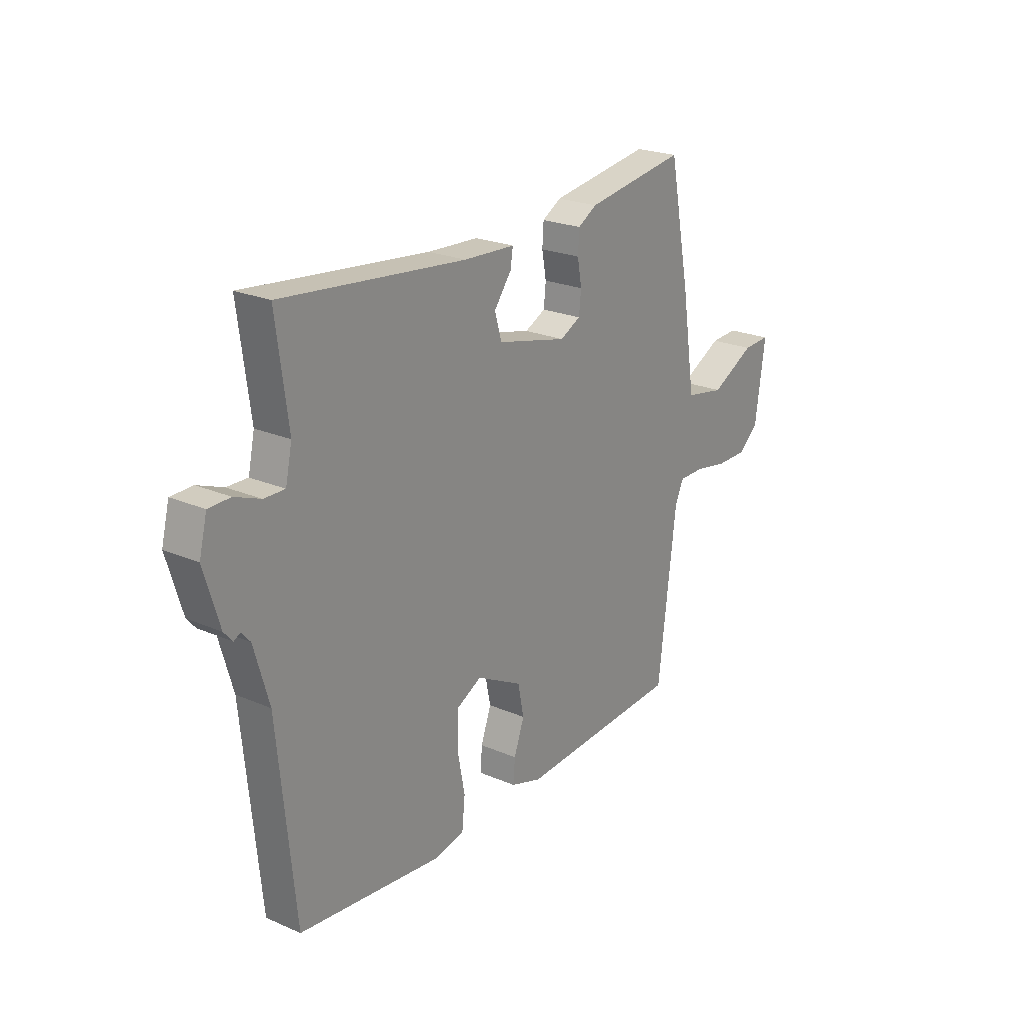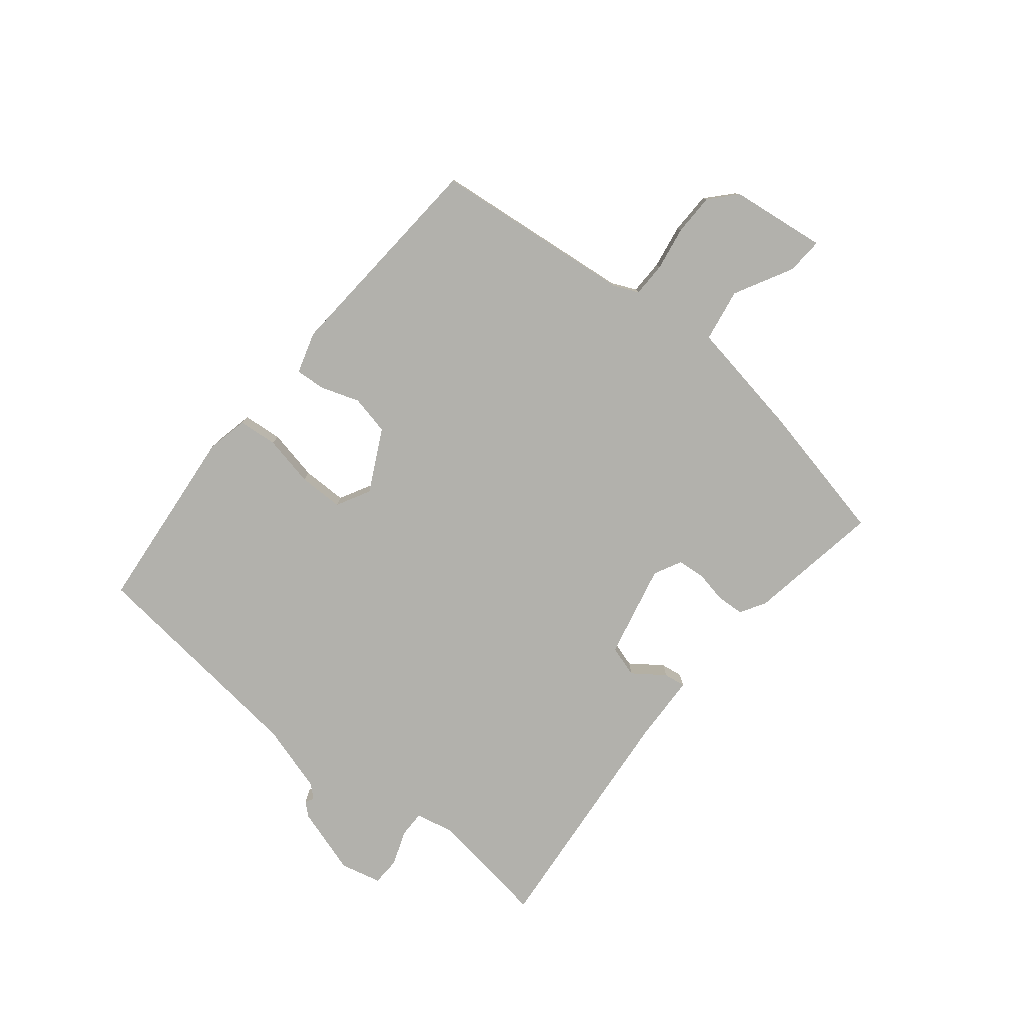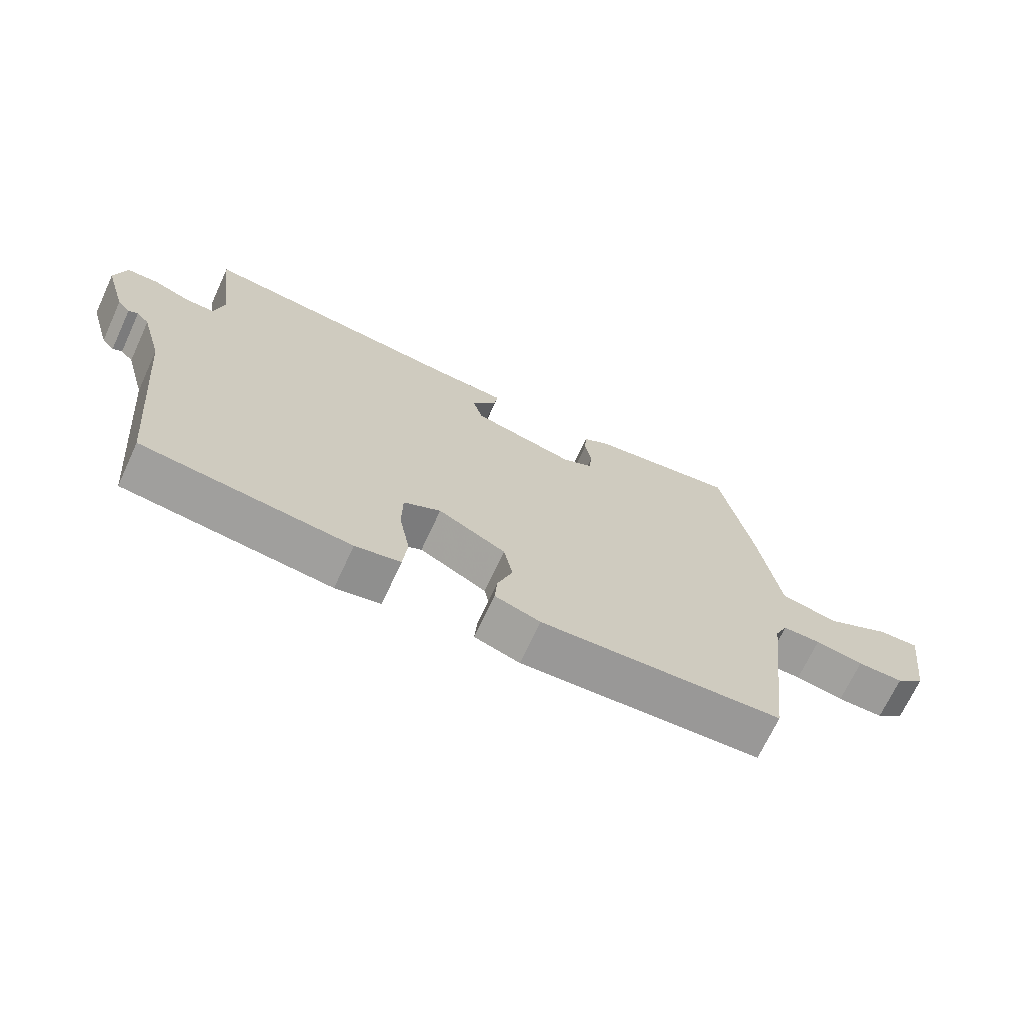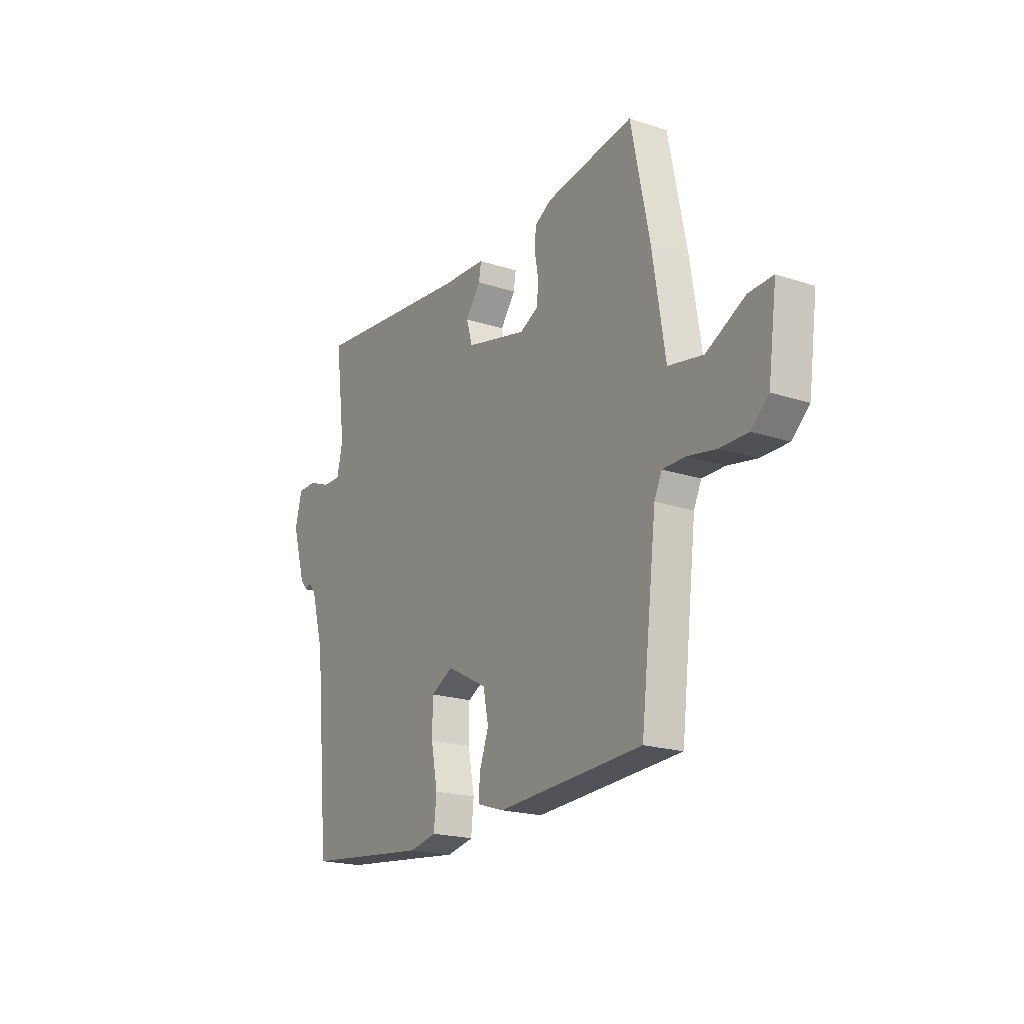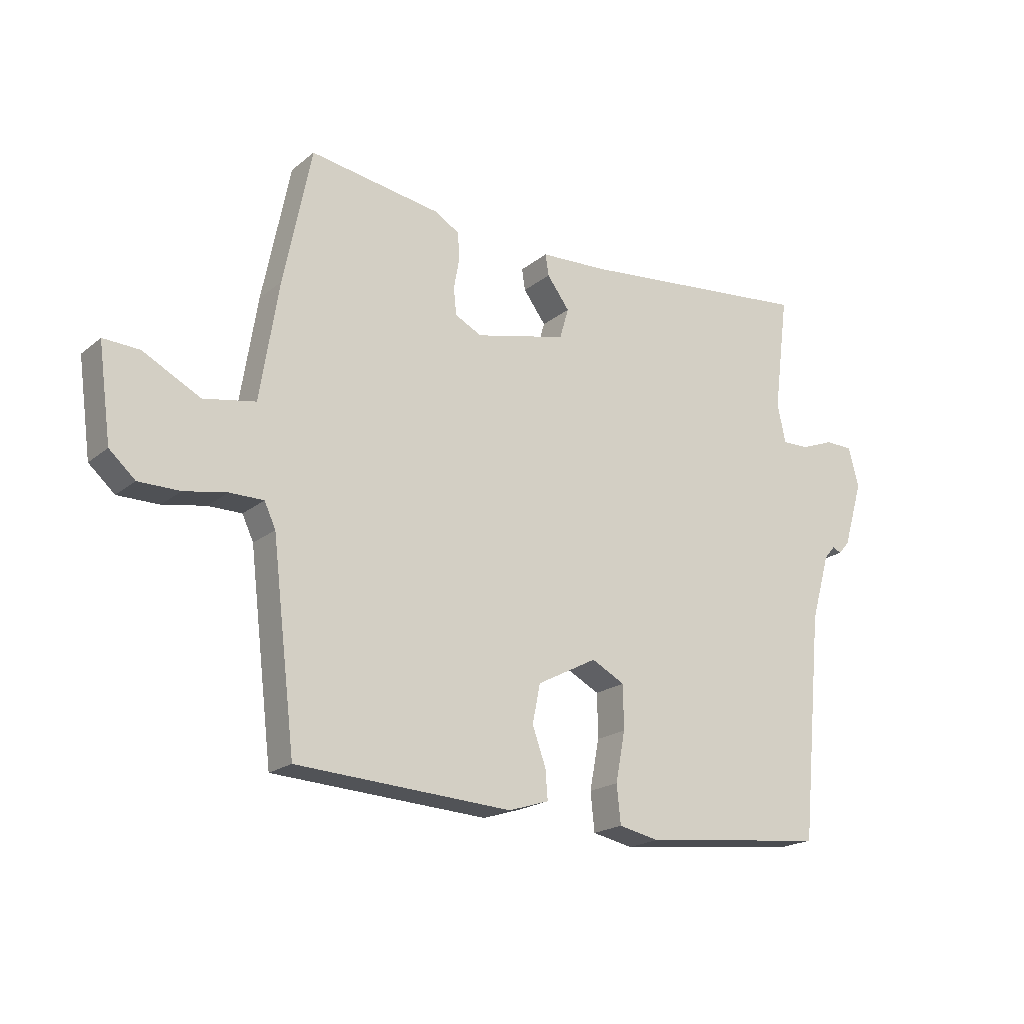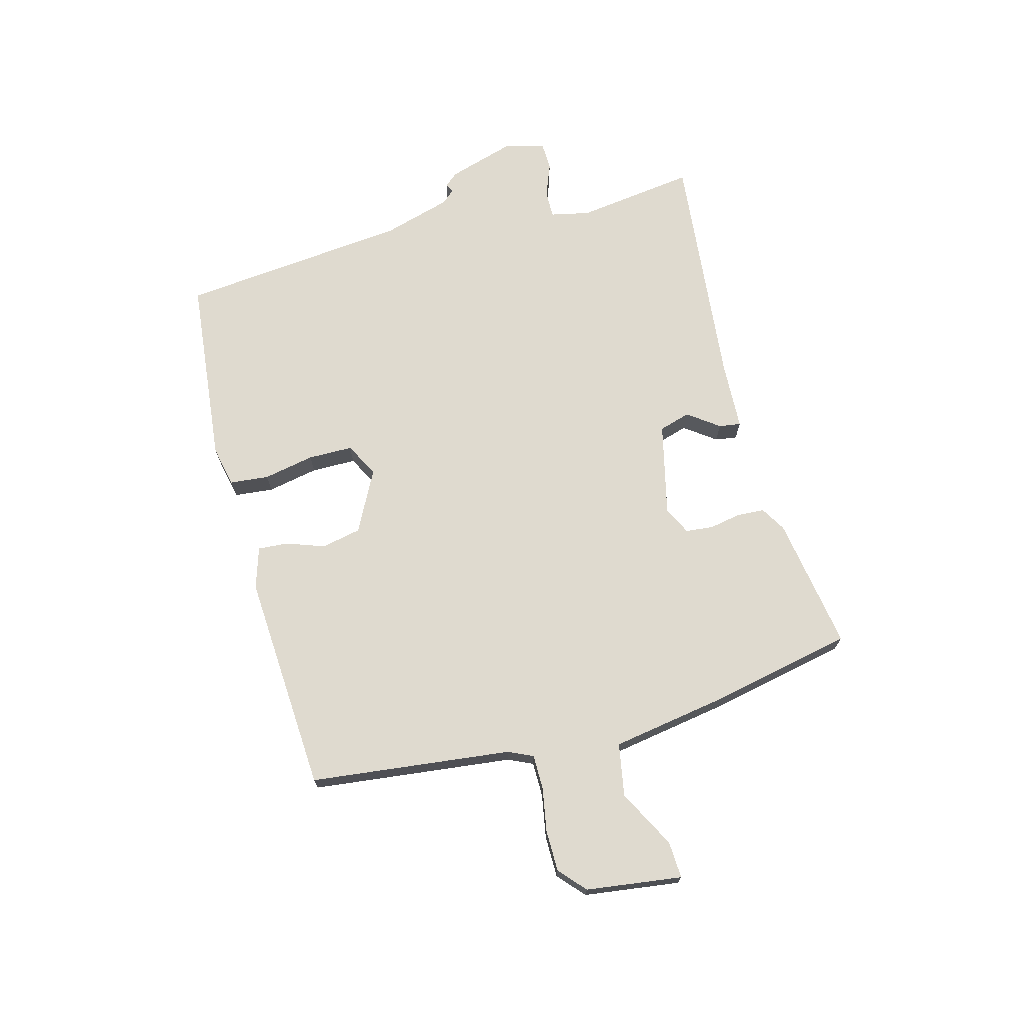
<metadata>
{"format":"obj","ext":"obj","renderer":"f3d","projection":"perspective","resolution":1024,"background":"white","views":[{"elev":23.1,"azim":126.3,"up":"+Z"},{"elev":-78.9,"azim":-129.7,"up":"+Y"},{"elev":-69.8,"azim":155.1,"up":"+Z"},{"elev":-20.0,"azim":-121.2,"up":"+Z"},{"elev":-19.8,"azim":-34.7,"up":"+Z"},{"elev":70.7,"azim":-105.3,"up":"+Y"}]}
</metadata>
<code>
v -0.5 0.07 -0.5
v -0.542 0.07 -0.15
v -0.562 0.07 -0.107
v -0.622 0.07 -0.107
v -0.698 0.07 -0.121
v -0.771 0.07 -0.121
v -0.817 0.07 -0.08
v -0.84 0.07 0.087
v -0.776 0.07 0.084
v -0.674 0.07 0.031
v -0.582 0.07 0.048
v -0.549 0.07 0.257
v -0.5 0.07 0.5
v -0.266 0.07 0.464
v -0.222 0.07 0.438
v -0.219 0.07 0.39
v -0.229 0.07 0.335
v -0.224 0.07 0.287
v -0.176 0.07 0.263
v -0.013 0.07 0.302
v 0.003 0.07 0.357
v -0.037 0.07 0.411
v -0.043 0.07 0.449
v 0.076 0.07 0.455
v 0.5 0.07 0.5
v 0.473 0.07 0.293
v 0.488 0.07 0.224
v 0.536 0.07 0.225
v 0.595 0.07 0.248
v 0.645 0.07 0.247
v 0.663 0.07 0.176
v 0.628 0.07 0.059
v 0.608 0.07 0.036
v 0.593 0.07 0.044
v 0.573 0.07 0.021
v 0.539 0.07 -0.098
v 0.5 0.07 -0.5
v 0.17 0.07 -0.536
v 0.098 0.07 -0.521
v 0.091 0.07 -0.453
v 0.108 0.07 -0.364
v 0.107 0.07 -0.286
v 0.048 0.07 -0.255
v -0.059 0.07 -0.311
v -0.073 0.07 -0.38
v -0.049 0.07 -0.447
v -0.045 0.07 -0.499
v -0.117 0.07 -0.522
v -0.5 0 -0.5
v -0.542 0 -0.15
v -0.562 0 -0.107
v -0.622 0 -0.107
v -0.698 0 -0.121
v -0.771 0 -0.121
v -0.817 0 -0.08
v -0.84 0 0.087
v -0.776 0 0.084
v -0.674 0 0.031
v -0.582 0 0.048
v -0.549 0 0.257
v -0.5 0 0.5
v -0.266 0 0.464
v -0.222 0 0.438
v -0.219 0 0.39
v -0.229 0 0.335
v -0.224 0 0.287
v -0.176 0 0.263
v -0.013 0 0.302
v 0.003 0 0.357
v -0.037 0 0.411
v -0.043 0 0.449
v 0.076 0 0.455
v 0.5 0 0.5
v 0.473 0 0.293
v 0.488 0 0.224
v 0.536 0 0.225
v 0.595 0 0.248
v 0.645 0 0.247
v 0.663 0 0.176
v 0.628 0 0.059
v 0.608 0 0.036
v 0.593 0 0.044
v 0.573 0 0.021
v 0.539 0 -0.098
v 0.5 0 -0.5
v 0.17 0 -0.536
v 0.098 0 -0.521
v 0.091 0 -0.453
v 0.108 0 -0.364
v 0.107 0 -0.286
v 0.048 0 -0.255
v -0.059 0 -0.311
v -0.073 0 -0.38
v -0.049 0 -0.447
v -0.045 0 -0.499
v -0.117 0 -0.522
f 48 1 2
f 47 48 2
f 46 47 2
f 45 46 2
f 44 45 2 3
f 43 44 3
f 39 40 41
f 38 39 41
f 37 38 41
f 36 37 41
f 35 36 41 42
f 34 35 42 43
f 32 33 34
f 31 32 34
f 30 31 34
f 29 30 34
f 28 29 34
f 34 43 3
f 28 34 3
f 27 28 3
f 24 25 26
f 24 26 27
f 23 24 27
f 22 23 27
f 21 22 27
f 15 16 17
f 14 15 17
f 13 14 17
f 12 13 17
f 11 12 17
f 11 17 18
f 8 9 10
f 7 8 10
f 6 7 10
f 5 6 10
f 4 5 10
f 4 10 11
f 11 18 19
f 4 11 19
f 3 4 19
f 20 21 27
f 3 19 20 27
f 50 49 96
f 50 96 95
f 50 95 94
f 50 94 93
f 51 50 93 92
f 51 92 91
f 89 88 87
f 89 87 86
f 89 86 85
f 89 85 84
f 90 89 84 83
f 91 90 83 82
f 82 81 80
f 82 80 79
f 82 79 78
f 82 78 77
f 82 77 76
f 51 91 82
f 51 82 76
f 51 76 75
f 74 73 72
f 75 74 72
f 75 72 71
f 75 71 70
f 75 70 69
f 65 64 63
f 65 63 62
f 65 62 61
f 65 61 60
f 65 60 59
f 66 65 59
f 58 57 56
f 58 56 55
f 58 55 54
f 58 54 53
f 58 53 52
f 59 58 52
f 67 66 59
f 67 59 52
f 67 52 51
f 75 69 68
f 75 68 67 51
f 1 49 50 2
f 2 50 51 3
f 3 51 52 4
f 4 52 53 5
f 5 53 54 6
f 6 54 55 7
f 7 55 56 8
f 8 56 57 9
f 9 57 58 10
f 10 58 59 11
f 11 59 60 12
f 12 60 61 13
f 13 61 62 14
f 14 62 63 15
f 15 63 64 16
f 16 64 65 17
f 17 65 66 18
f 18 66 67 19
f 19 67 68 20
f 20 68 69 21
f 21 69 70 22
f 22 70 71 23
f 23 71 72 24
f 24 72 73 25
f 25 73 74 26
f 26 74 75 27
f 27 75 76 28
f 28 76 77 29
f 29 77 78 30
f 30 78 79 31
f 31 79 80 32
f 32 80 81 33
f 33 81 82 34
f 34 82 83 35
f 35 83 84 36
f 36 84 85 37
f 37 85 86 38
f 38 86 87 39
f 39 87 88 40
f 40 88 89 41
f 41 89 90 42
f 42 90 91 43
f 43 91 92 44
f 44 92 93 45
f 45 93 94 46
f 46 94 95 47
f 47 95 96 48
f 48 96 49 1

</code>
